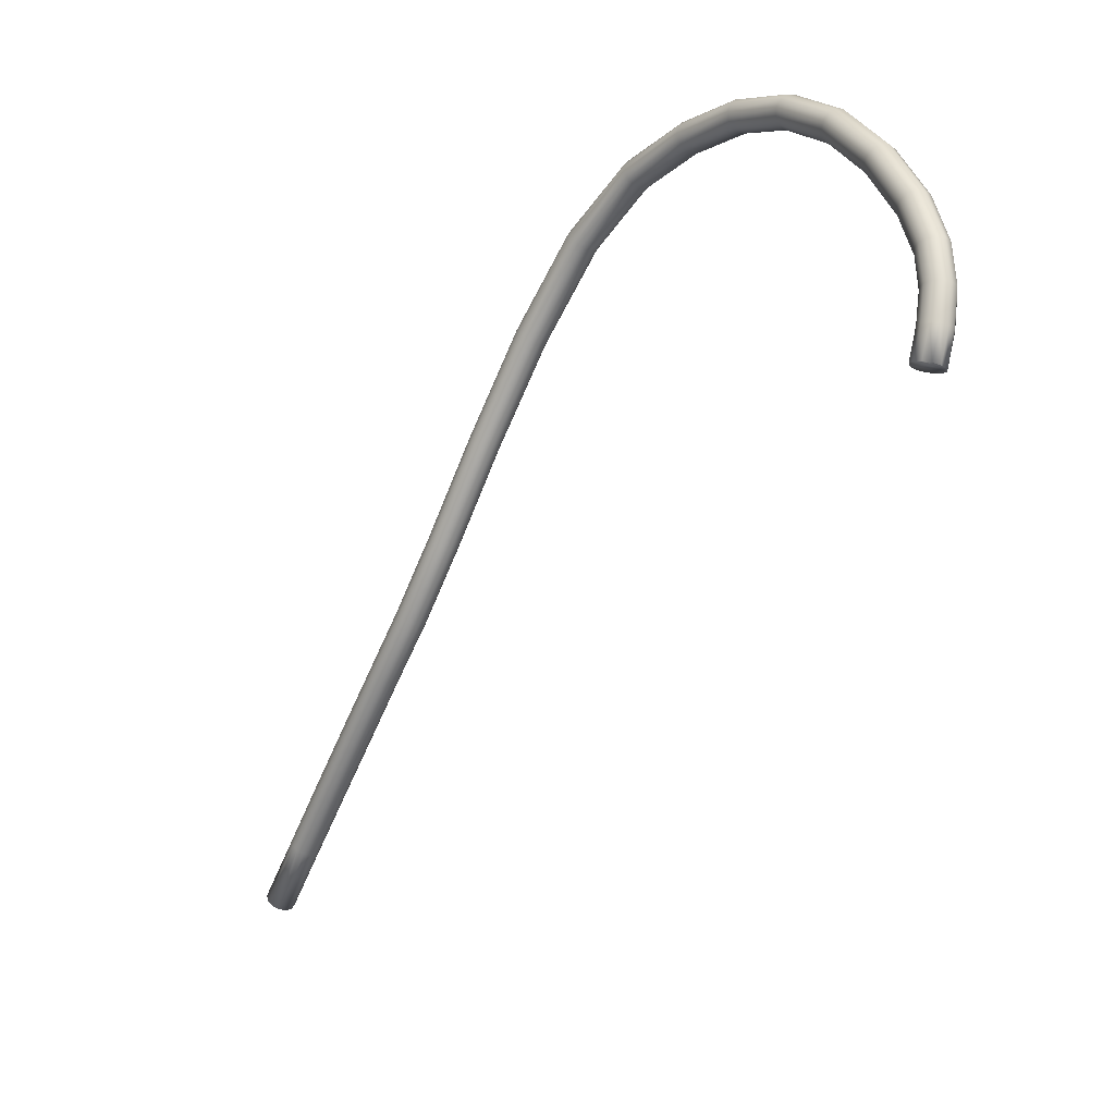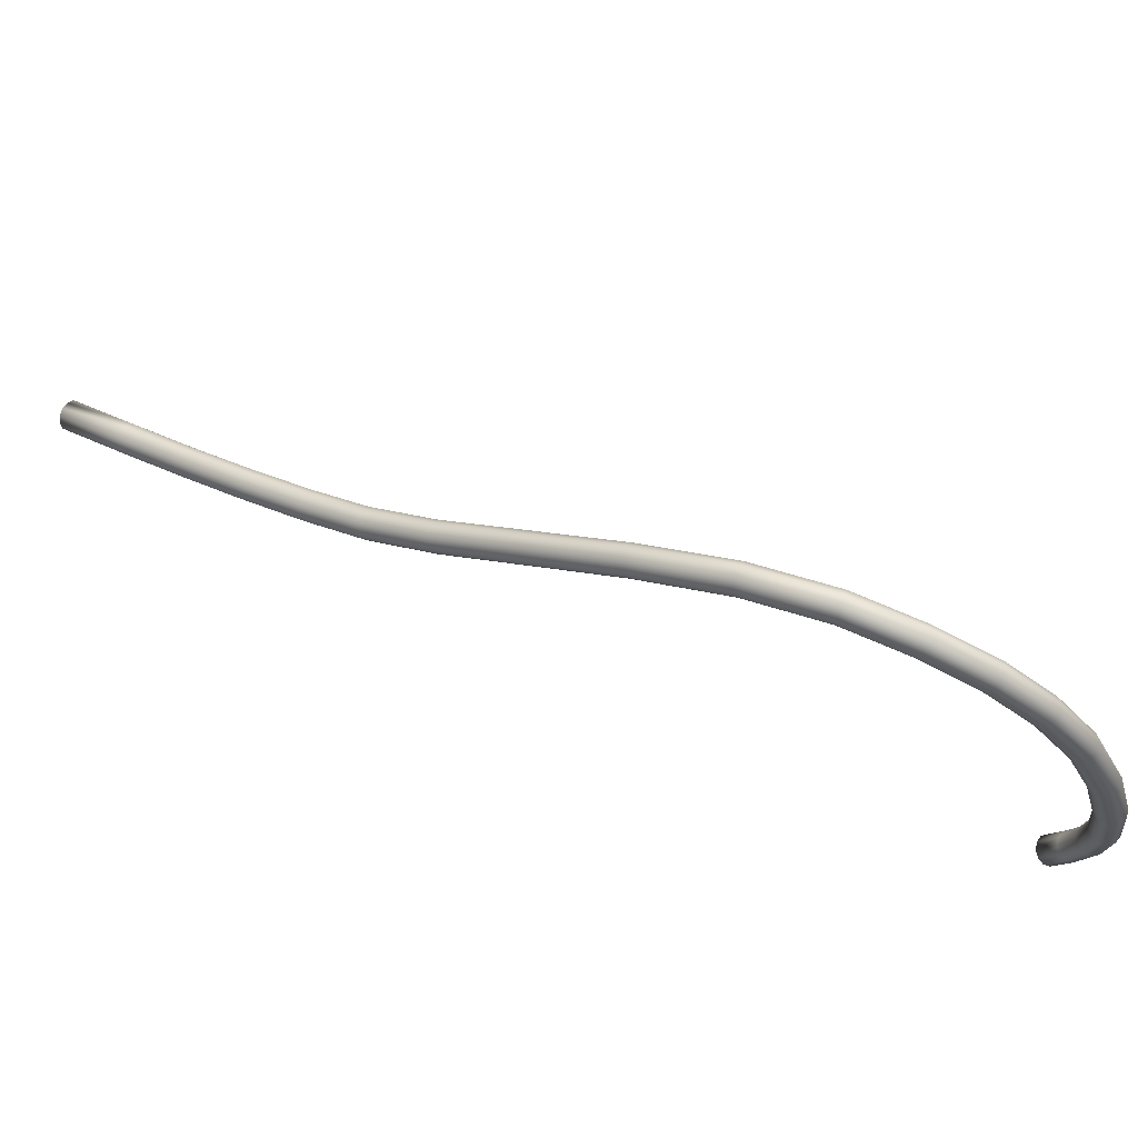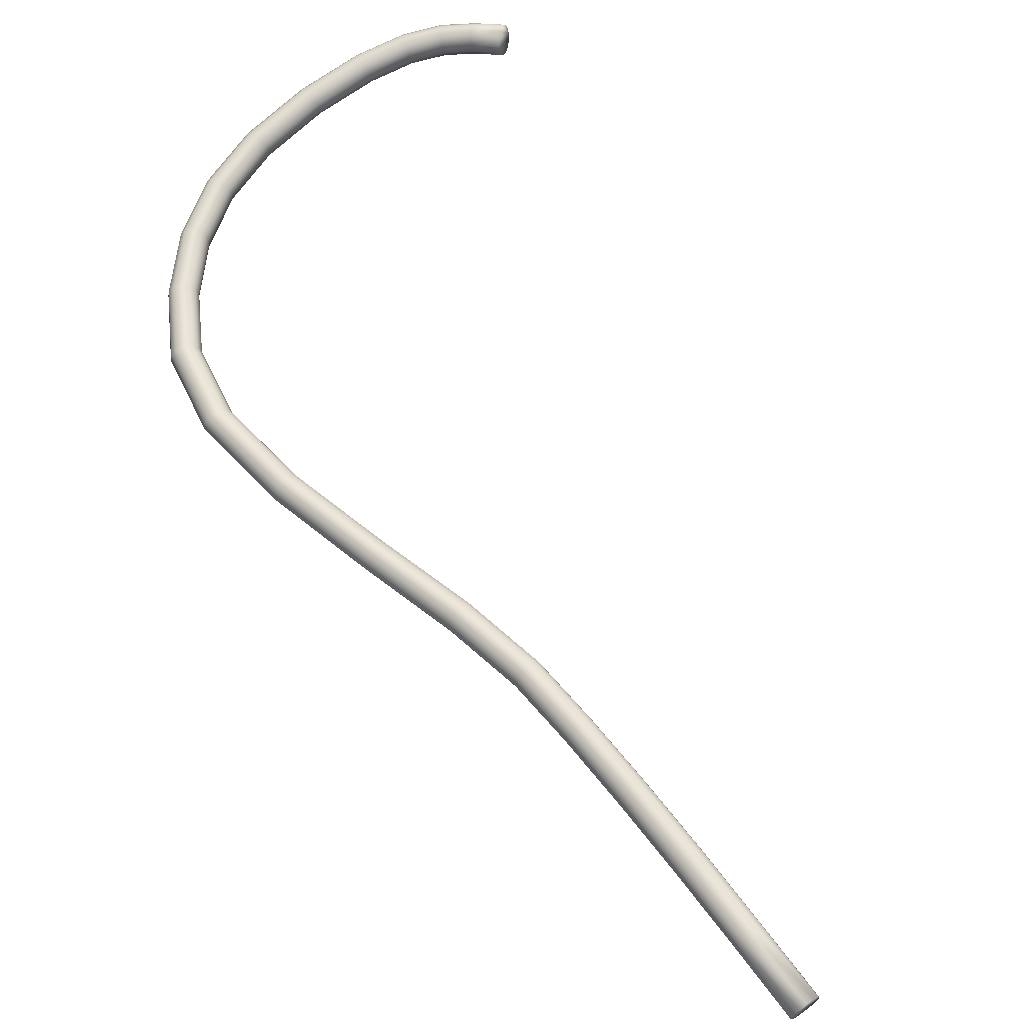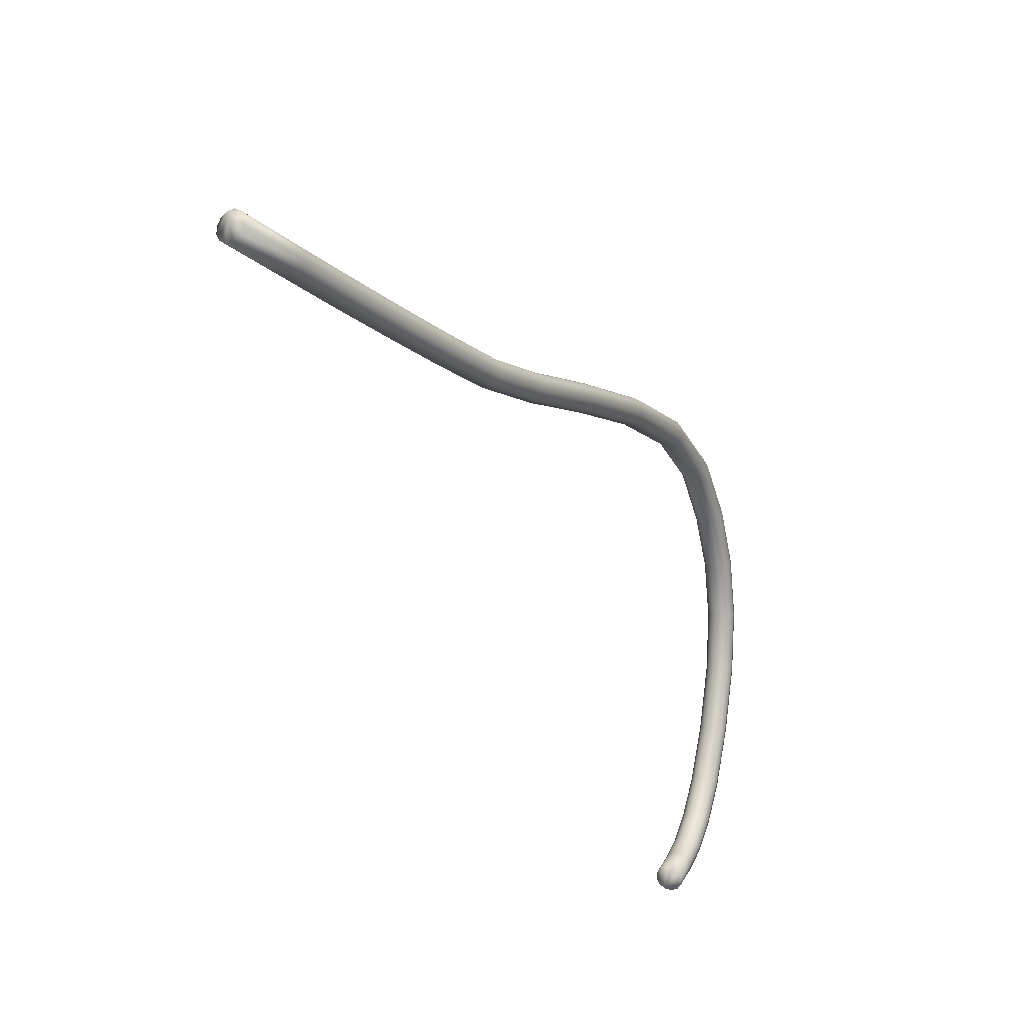
<metadata>
{"format":"obj","ext":"obj","renderer":"f3d","projection":"perspective","resolution":1024,"background":"white","views":[{"elev":-47.4,"azim":-77.5,"up":"+Y"},{"elev":50.1,"azim":-110.2,"up":"+Y"},{"elev":-69.1,"azim":-55.8,"up":"+Z"},{"elev":-33.2,"azim":160.6,"up":"+Y"}]}
</metadata>
<code>
o model_210
v -0.2967 -0.1979 0.3518
v -0.286 -0.1891 0.3485
v -0.2906 -0.1938 0.3518
v -0.3064 -0.1702 0.3619
v -0.3128 -0.1742 0.3619
v -0.3286 -0.1453 0.3692
v -0.3218 -0.1422 0.3688
v -0.3014 -0.1659 0.3583
v -0.2842 -0.1853 0.3424
v -0.2852 -0.1832 0.3355
v -0.2895 -0.1836 0.3294
v -0.3003 -0.1608 0.3449
v -0.3046 -0.1612 0.3388
v -0.2956 -0.1859 0.3258
v -0.3017 -0.19 0.3258
v -0.3103 -0.1638 0.3352
v -0.3175 -0.1371 0.3449
v -0.3139 -0.1361 0.3511
v -0.3132 -0.1369 0.3587
v -0.2992 -0.1626 0.3518
v -0.3161 -0.1393 0.3648
v -0.3347 -0.1067 0.3699
v -0.3419 -0.1089 0.3703
v -0.3483 -0.1108 0.3666
v -0.3347 -0.1477 0.3656
v -0.3189 -0.1765 0.3583
v -0.3028 -0.2004 0.3482
v -0.3071 -0.2006 0.342
v -0.3229 -0.1769 0.3522
v -0.3387 -0.1485 0.3594
v -0.3519 -0.1124 0.3605
v -0.3616 -0.06596 0.3525
v -0.358 -0.064 0.3587
v -0.3519 -0.06204 0.3623
v -0.3634 -0.003627 0.3388
v -0.367 -0.006175 0.3326
v -0.3666 -0.008919 0.3258
v -0.3616 -0.06772 0.3453
v -0.3519 -0.113 0.3529
v -0.339 -0.1477 0.3518
v -0.324 -0.1751 0.3449
v -0.3082 -0.1985 0.3352
v -0.3064 -0.1947 0.329
v -0.3168 -0.1677 0.3352
v -0.324 -0.1395 0.3413
v -0.329 -0.1067 0.3457
v -0.3254 -0.1054 0.3522
v -0.325 -0.1048 0.3594
v -0.3286 -0.1054 0.3659
v -0.3444 -0.06106 0.3619
v -0.3573 -0.001863 0.3424
v -0.3616 0.05929 0.3084
v -0.3652 0.05635 0.3026
v -0.3648 0.05243 0.2965
v -0.3609 0.04891 0.291
v -0.3627 -0.01108 0.32
v -0.3577 -0.0687 0.3388
v -0.3483 -0.1124 0.3464
v -0.3362 -0.1455 0.3453
v -0.3218 -0.1718 0.3388
v -0.3304 -0.1424 0.3417
v -0.3351 -0.1089 0.3424
v -0.3376 -0.06576 0.3388
v -0.334 -0.0638 0.3449
v -0.3344 -0.06204 0.3522
v -0.3379 -0.06106 0.3583
v -0.3498 -0.001667 0.3424
v -0.3555 0.06067 0.3124
v -0.3505 0.111 0.2715
v -0.3541 0.1075 0.2661
v -0.3541 0.1026 0.2606
v -0.3505 0.09752 0.2563
v -0.344 0.09379 0.2545
v -0.3544 0.04655 0.2885
v -0.3562 -0.01225 0.3167
v -0.3512 -0.0687 0.3352
v -0.3422 -0.1108 0.3424
v -0.3437 -0.06772 0.3352
v -0.3426 -0.01029 0.3203
v -0.339 -0.007743 0.3265
v -0.3394 -0.004999 0.3334
v -0.3433 -0.002647 0.3391
v -0.348 0.06027 0.3127
v -0.3444 0.1122 0.2755
v -0.3293 0.1514 0.2281
v -0.3329 0.1475 0.223
v -0.3336 0.1418 0.2187
v -0.3304 0.1355 0.2154
v -0.325 0.1306 0.2151
v -0.3182 0.1285 0.2172
v -0.3369 0.09242 0.2559
v -0.3473 0.04597 0.2889
v -0.3487 -0.01186 0.3167
v -0.3408 0.04734 0.2925
v -0.3308 0.0936 0.2596
v -0.3121 0.1295 0.2212
v -0.3372 0.05047 0.2983
v -0.3272 0.09713 0.265
v -0.3082 0.1334 0.2263
v -0.3376 0.0542 0.3048
v -0.3272 0.102 0.2708
v -0.3078 0.1391 0.231
v -0.2791 0.1663 0.1854
v -0.2802 0.1599 0.1814
v -0.2842 0.1557 0.1767
v -0.2903 0.155 0.1724
v -0.2964 0.1577 0.1695
v -0.3014 0.1634 0.1688
v -0.3035 0.1702 0.1706
v -0.3024 0.1767 0.1742
v -0.2634 0.1889 0.1163
v -0.2623 0.1814 0.1159
v -0.2587 0.1753 0.1185
v -0.2533 0.1722 0.1225
v -0.2476 0.1728 0.1272
v -0.2433 0.1771 0.1315
v -0.2415 0.184 0.134
v -0.2422 0.1914 0.134
v -0.2813 0.1732 0.1868
v -0.3107 0.1453 0.2339
v -0.3308 0.1069 0.2751
v -0.3415 0.05773 0.3102
v -0.3369 0.1107 0.2766
v -0.3232 0.1524 0.2324
v -0.2985 0.1808 0.1789
v -0.2616 0.1957 0.1188
v -0.2074 0.1847 0.05589
v -0.2078 0.1773 0.05734
v -0.2056 0.1714 0.06132
v -0.2013 0.1683 0.06638
v -0.196 0.1689 0.07181
v -0.1913 0.1732 0.07542
v -0.1881 0.1798 0.07687
v -0.1877 0.1871 0.07542
v -0.1899 0.1932 0.07145
v -0.2462 0.1975 0.1319
v -0.2863 0.1789 0.1861
v -0.3164 0.15 0.2346
v -0.2924 0.1816 0.1832
v -0.2573 0.2 0.1232
v -0.2042 0.1914 0.05734
v -0.1368 0.154 -0.006693
v -0.1382 0.1471 -0.004161
v -0.1368 0.1414 0.0005418
v -0.1332 0.1387 0.00633
v -0.1285 0.1395 0.01176
v -0.1232 0.1436 0.01537
v -0.1196 0.15 0.0161
v -0.1181 0.1569 0.01356
v -0.1192 0.1624 0.008862
v -0.1228 0.1651 0.003074
v -0.1942 0.1963 0.06638
v -0.2515 0.2006 0.1279
v -0.1995 0.1955 0.06095
v -0.1328 0.1602 -0.00597
v -0.06078 0.1105 -0.06711
v -0.06293 0.1038 -0.06457
v -0.06185 0.0985 -0.05951
v -0.05862 0.09575 -0.05336
v -0.05396 0.09673 -0.04793
v -0.04859 0.1008 -0.04432
v -0.04464 0.1071 -0.04395
v -0.04285 0.1138 -0.04649
v -0.04357 0.1191 -0.05155
v -0.04715 0.1216 -0.0577
v -0.05181 0.1208 -0.06349
v -0.1278 0.1644 -0.002352
v -0.05683 0.1167 -0.06674
v 0.01094 0.06772 -0.1217
v 0.009144 0.06106 -0.1192
v 0.009861 0.05557 -0.1141
v 0.01309 0.05302 -0.108
v 0.01811 0.054 -0.1026
v 0.02313 0.05812 -0.09894
v 0.02671 0.06439 -0.09822
v 0.02851 0.07125 -0.1007
v 0.02779 0.07654 -0.1058
v 0.02456 0.07929 -0.112
v 0.01954 0.07831 -0.1178
v 0.01452 0.07419 -0.1214
v 0.06938 0.0391 -0.1662
v 0.06795 0.03224 -0.1641
v 0.06938 0.02656 -0.1594
v 0.07297 0.02401 -0.1532
v 0.07763 0.0248 -0.1474
v 0.08229 0.02911 -0.1438
v 0.08552 0.03577 -0.1427
v 0.08695 0.04263 -0.1449
v 0.08552 0.04832 -0.1496
v 0.08193 0.05106 -0.1557
v 0.07727 0.05008 -0.1612
v 0.07261 0.04577 -0.1651
v 0.1203 0.02284 -0.2046
v 0.1192 0.01578 -0.2028
v 0.121 0.01009 -0.1984
v 0.1246 0.00735 -0.1926
v 0.1293 0.00833 -0.1868
v 0.1336 0.01264 -0.1825
v 0.1364 0.0195 -0.1814
v 0.1372 0.02656 -0.1832
v 0.1357 0.03224 -0.1876
v 0.1321 0.03499 -0.1934
v 0.1275 0.03401 -0.1991
v 0.1232 0.0295 -0.2035
v 0.1748 0.007938 -0.2447
v 0.1741 0.0008814 -0.2429
v 0.1759 -0.004803 -0.2386
v 0.1795 -0.007547 -0.2328
v 0.1838 -0.006567 -0.227
v 0.1881 -0.002059 -0.2227
v 0.1909 0.004606 -0.2212
v 0.1913 0.01186 -0.223
v 0.1899 0.01754 -0.2274
v 0.1863 0.02029 -0.2335
v 0.1816 0.01931 -0.2393
v 0.1773 0.0148 -0.2433
v 0.2318 -0.005783 -0.286
v 0.2315 -0.01304 -0.2845
v 0.2332 -0.01872 -0.2802
v 0.2368 -0.02146 -0.274
v 0.2411 -0.02048 -0.2682
v 0.2454 -0.01598 -0.2639
v 0.2479 -0.009115 -0.2625
v 0.2483 -0.001863 -0.2643
v 0.2465 0.003822 -0.2686
v 0.2429 0.006566 -0.2744
v 0.2386 0.005586 -0.2802
v 0.2347 0.001077 -0.2845
v 0.291 -0.01872 -0.3279
v 0.2903 -0.02597 -0.3265
v 0.292 -0.03166 -0.3221
v 0.2956 -0.0344 -0.316
v 0.3003 -0.03342 -0.3102
v 0.3042 -0.02891 -0.3059
v 0.3068 -0.02225 -0.3044
v 0.3071 -0.0148 -0.3059
v 0.3053 -0.009115 -0.3102
v 0.3017 -0.006567 -0.3164
v 0.2974 -0.007547 -0.3221
v 0.2935 -0.01206 -0.3265
v 0.3505 -0.03146 -0.3703
v 0.3501 -0.03871 -0.3688
v 0.3519 -0.0444 -0.3645
v 0.3555 -0.04714 -0.3583
v 0.3602 -0.04616 -0.3525
v 0.3641 -0.04165 -0.3482
v 0.3666 -0.03479 -0.3467
v 0.367 -0.02754 -0.3482
v 0.3652 -0.02186 -0.3525
v 0.3616 -0.01911 -0.3583
v 0.353 -0.0246 -0.3688
v 0.3573 -0.02009 -0.3645
f 1 2 3
f 2 4 3
f 3 4 5
f 4 4 5
f 5 4 6
f 4 4 6
f 6 4 7
f 4 4 7
f 7 4 8
f 4 2 8
f 8 2 9
f 2 1 9
f 9 1 10
f 1 11 10
f 10 11 12
f 11 11 12
f 12 11 13
f 11 11 13
f 13 11 14
f 11 1 14
f 14 1 14
f 1 15 14
f 14 15 14
f 15 16 14
f 14 16 13
f 16 17 13
f 13 17 13
f 17 18 13
f 13 18 12
f 18 19 12
f 12 19 20
f 19 21 20
f 20 21 8
f 21 21 8
f 8 21 7
f 21 22 7
f 7 22 7
f 22 23 7
f 7 23 6
f 23 24 6
f 6 24 6
f 24 25 6
f 6 25 5
f 25 26 5
f 5 26 1
f 26 27 1
f 1 27 28
f 27 27 28
f 28 27 29
f 27 26 29
f 29 26 30
f 26 25 30
f 30 25 31
f 25 24 31
f 31 24 32
f 24 24 32
f 32 24 33
f 24 23 33
f 33 23 34
f 23 22 34
f 34 22 22
f 22 5 22
f 22 5 5
f 5 1 5
f 5 1 3
f 1 3 3
f 3 3 8
f 3 8 8
f 8 8 20
f 8 9 20
f 20 9 20
f 9 10 20
f 20 10 12
f 10 12 12
f 12 12 34
f 12 34 34
f 34 34 33
f 34 35 33
f 33 35 33
f 35 36 33
f 33 36 32
f 36 37 32
f 32 37 32
f 37 38 32
f 32 38 31
f 38 39 31
f 31 39 30
f 39 40 30
f 30 40 29
f 40 41 29
f 29 41 28
f 41 42 28
f 28 42 1
f 42 43 1
f 1 43 15
f 43 44 15
f 15 44 16
f 44 45 16
f 16 45 17
f 45 46 17
f 17 46 17
f 46 47 17
f 17 47 18
f 47 48 18
f 18 48 19
f 48 49 19
f 19 49 21
f 49 49 21
f 21 49 22
f 49 50 22
f 22 50 34
f 50 51 34
f 34 51 35
f 51 52 35
f 35 52 35
f 52 53 35
f 35 53 36
f 53 54 36
f 36 54 37
f 54 55 37
f 37 55 37
f 55 56 37
f 37 56 38
f 56 57 38
f 38 57 39
f 57 58 39
f 39 58 40
f 58 59 40
f 40 59 41
f 59 60 41
f 41 60 42
f 60 60 42
f 42 60 43
f 60 60 43
f 43 60 44
f 60 61 44
f 44 61 45
f 61 62 45
f 45 62 46
f 62 63 46
f 46 63 46
f 63 64 46
f 46 64 47
f 64 65 47
f 47 65 48
f 65 66 48
f 48 66 49
f 66 66 49
f 49 66 50
f 66 67 50
f 50 67 51
f 67 68 51
f 51 68 52
f 68 69 52
f 52 69 52
f 69 70 52
f 52 70 53
f 70 71 53
f 53 71 54
f 71 72 54
f 54 72 55
f 72 73 55
f 55 73 55
f 73 74 55
f 55 74 56
f 74 75 56
f 56 75 57
f 75 76 57
f 57 76 58
f 76 77 58
f 58 77 59
f 77 61 59
f 59 61 60
f 61 60 60
f 60 60 61
f 60 61 61
f 61 61 62
f 61 77 62
f 62 77 78
f 77 76 78
f 78 76 76
f 76 62 76
f 76 62 62
f 62 78 62
f 62 78 63
f 78 79 63
f 63 79 63
f 79 80 63
f 63 80 64
f 80 81 64
f 64 81 65
f 81 82 65
f 65 82 66
f 82 82 66
f 66 82 67
f 82 83 67
f 67 83 68
f 83 84 68
f 68 84 69
f 84 85 69
f 69 85 69
f 85 86 69
f 69 86 70
f 86 87 70
f 70 87 71
f 87 88 71
f 71 88 72
f 88 89 72
f 72 89 73
f 89 90 73
f 73 90 73
f 90 91 73
f 73 91 74
f 91 92 74
f 74 92 75
f 92 93 75
f 75 93 76
f 93 93 76
f 76 93 78
f 93 93 78
f 78 93 79
f 93 93 79
f 79 93 94
f 93 92 94
f 94 92 95
f 92 91 95
f 95 91 96
f 91 90 96
f 96 90 90
f 90 79 90
f 90 79 79
f 79 94 79
f 79 94 97
f 94 94 97
f 97 94 98
f 94 95 98
f 98 95 99
f 95 96 99
f 99 96 96
f 96 79 96
f 96 79 79
f 79 97 79
f 79 97 80
f 97 100 80
f 80 100 81
f 100 81 81
f 81 81 100
f 81 100 100
f 100 100 101
f 100 97 101
f 101 97 101
f 97 98 101
f 101 98 102
f 98 99 102
f 102 99 103
f 99 99 103
f 103 99 104
f 99 96 104
f 104 96 105
f 96 90 105
f 105 90 106
f 90 89 106
f 106 89 107
f 89 88 107
f 107 88 108
f 88 87 108
f 108 87 109
f 87 86 109
f 109 86 110
f 86 85 110
f 110 85 85
f 85 110 85
f 85 110 110
f 110 111 110
f 110 111 109
f 111 112 109
f 109 112 108
f 112 113 108
f 108 113 107
f 113 114 107
f 107 114 106
f 114 115 106
f 106 115 105
f 115 116 105
f 105 116 104
f 116 117 104
f 104 117 103
f 117 118 103
f 103 118 103
f 118 119 103
f 103 119 102
f 119 120 102
f 102 120 101
f 120 121 101
f 101 121 100
f 121 122 100
f 100 122 81
f 122 122 81
f 81 122 82
f 122 122 82
f 82 122 83
f 122 123 83
f 83 123 84
f 123 124 84
f 84 124 85
f 124 125 85
f 85 125 110
f 125 126 110
f 110 126 111
f 126 127 111
f 111 127 111
f 127 128 111
f 111 128 112
f 128 129 112
f 112 129 113
f 129 130 113
f 113 130 114
f 130 131 114
f 114 131 115
f 131 132 115
f 115 132 116
f 132 133 116
f 116 133 117
f 133 134 117
f 117 134 118
f 134 135 118
f 118 135 118
f 135 136 118
f 118 136 119
f 136 137 119
f 119 137 120
f 137 138 120
f 120 138 121
f 138 123 121
f 121 123 122
f 123 122 122
f 122 122 123
f 122 123 123
f 123 123 124
f 123 138 124
f 124 138 139
f 138 137 139
f 139 137 137
f 137 124 137
f 137 124 124
f 124 139 124
f 124 139 125
f 139 140 125
f 125 140 126
f 140 141 126
f 126 141 127
f 141 142 127
f 127 142 127
f 142 143 127
f 127 143 128
f 143 144 128
f 128 144 129
f 144 145 129
f 129 145 130
f 145 146 130
f 130 146 131
f 146 147 131
f 131 147 132
f 147 148 132
f 132 148 133
f 148 149 133
f 133 149 134
f 149 150 134
f 134 150 135
f 150 151 135
f 135 151 135
f 151 152 135
f 135 152 136
f 152 153 136
f 136 153 137
f 153 153 137
f 137 153 139
f 153 153 139
f 139 153 140
f 153 154 140
f 140 154 141
f 154 155 141
f 141 155 142
f 155 156 142
f 142 156 142
f 156 157 142
f 142 157 143
f 157 158 143
f 143 158 144
f 158 159 144
f 144 159 145
f 159 160 145
f 145 160 146
f 160 161 146
f 146 161 147
f 161 162 147
f 147 162 148
f 162 163 148
f 148 163 149
f 163 164 149
f 149 164 150
f 164 165 150
f 150 165 151
f 165 166 151
f 151 166 167
f 166 168 167
f 167 168 155
f 168 168 155
f 155 168 156
f 168 169 156
f 156 169 156
f 169 170 156
f 156 170 157
f 170 171 157
f 157 171 158
f 171 172 158
f 158 172 159
f 172 173 159
f 159 173 160
f 173 174 160
f 160 174 161
f 174 175 161
f 161 175 162
f 175 176 162
f 162 176 163
f 176 177 163
f 163 177 164
f 177 178 164
f 164 178 165
f 178 179 165
f 165 179 166
f 179 180 166
f 166 180 168
f 180 180 168
f 168 180 169
f 180 181 169
f 169 181 169
f 181 182 169
f 169 182 170
f 182 183 170
f 170 183 171
f 183 184 171
f 171 184 172
f 184 185 172
f 172 185 173
f 185 186 173
f 173 186 174
f 186 187 174
f 174 187 175
f 187 188 175
f 175 188 176
f 188 189 176
f 176 189 177
f 189 190 177
f 177 190 178
f 190 191 178
f 178 191 179
f 191 192 179
f 179 192 180
f 192 192 180
f 180 192 181
f 192 193 181
f 181 193 181
f 193 194 181
f 181 194 182
f 194 195 182
f 182 195 183
f 195 196 183
f 183 196 184
f 196 197 184
f 184 197 185
f 197 198 185
f 185 198 186
f 198 199 186
f 186 199 187
f 199 200 187
f 187 200 188
f 200 201 188
f 188 201 189
f 201 202 189
f 189 202 190
f 202 203 190
f 190 203 191
f 203 204 191
f 191 204 192
f 204 204 192
f 192 204 193
f 204 205 193
f 193 205 193
f 205 206 193
f 193 206 194
f 206 207 194
f 194 207 195
f 207 208 195
f 195 208 196
f 208 209 196
f 196 209 197
f 209 210 197
f 197 210 198
f 210 211 198
f 198 211 199
f 211 212 199
f 199 212 200
f 212 213 200
f 200 213 201
f 213 214 201
f 201 214 202
f 214 215 202
f 202 215 203
f 215 216 203
f 203 216 204
f 216 216 204
f 204 216 205
f 216 217 205
f 205 217 205
f 217 218 205
f 205 218 206
f 218 219 206
f 206 219 207
f 219 220 207
f 207 220 208
f 220 221 208
f 208 221 209
f 221 222 209
f 209 222 210
f 222 223 210
f 210 223 211
f 223 224 211
f 211 224 212
f 224 225 212
f 212 225 213
f 225 226 213
f 213 226 214
f 226 227 214
f 214 227 215
f 227 228 215
f 215 228 216
f 228 228 216
f 216 228 217
f 228 229 217
f 217 229 217
f 229 230 217
f 217 230 218
f 230 231 218
f 218 231 219
f 231 232 219
f 219 232 220
f 232 233 220
f 220 233 221
f 233 234 221
f 221 234 222
f 234 235 222
f 222 235 223
f 235 236 223
f 223 236 224
f 236 237 224
f 224 237 225
f 237 238 225
f 225 238 226
f 238 239 226
f 226 239 227
f 239 240 227
f 227 240 228
f 240 240 228
f 228 240 229
f 240 241 229
f 229 241 229
f 241 242 229
f 229 242 230
f 242 243 230
f 230 243 231
f 243 244 231
f 231 244 232
f 244 245 232
f 232 245 233
f 245 246 233
f 233 246 234
f 246 247 234
f 234 247 235
f 247 248 235
f 235 248 236
f 248 249 236
f 236 249 237
f 249 249 237
f 237 249 250
f 249 248 250
f 250 248 250
f 248 247 250
f 250 247 250
f 247 246 250
f 250 246 250
f 246 245 250
f 250 245 250
f 245 244 250
f 250 244 250
f 244 243 250
f 250 243 250
f 243 242 250
f 250 242 250
f 242 241 250
f 250 241 251
f 241 240 251
f 251 240 251
f 240 239 251
f 251 239 252
f 239 238 252
f 252 238 250
f 238 237 250
f 250 237 237
f 237 153 237
f 237 153 153
f 153 152 153
f 153 152 154
f 152 167 154
f 154 167 155
f 167 155 155
f 155 155 167
f 155 167 167
f 167 167 151
f 167 152 151
f 151 152 152
f 152 250 152
f 152 250 250
f 250 251 250
f 250 251 252

</code>
